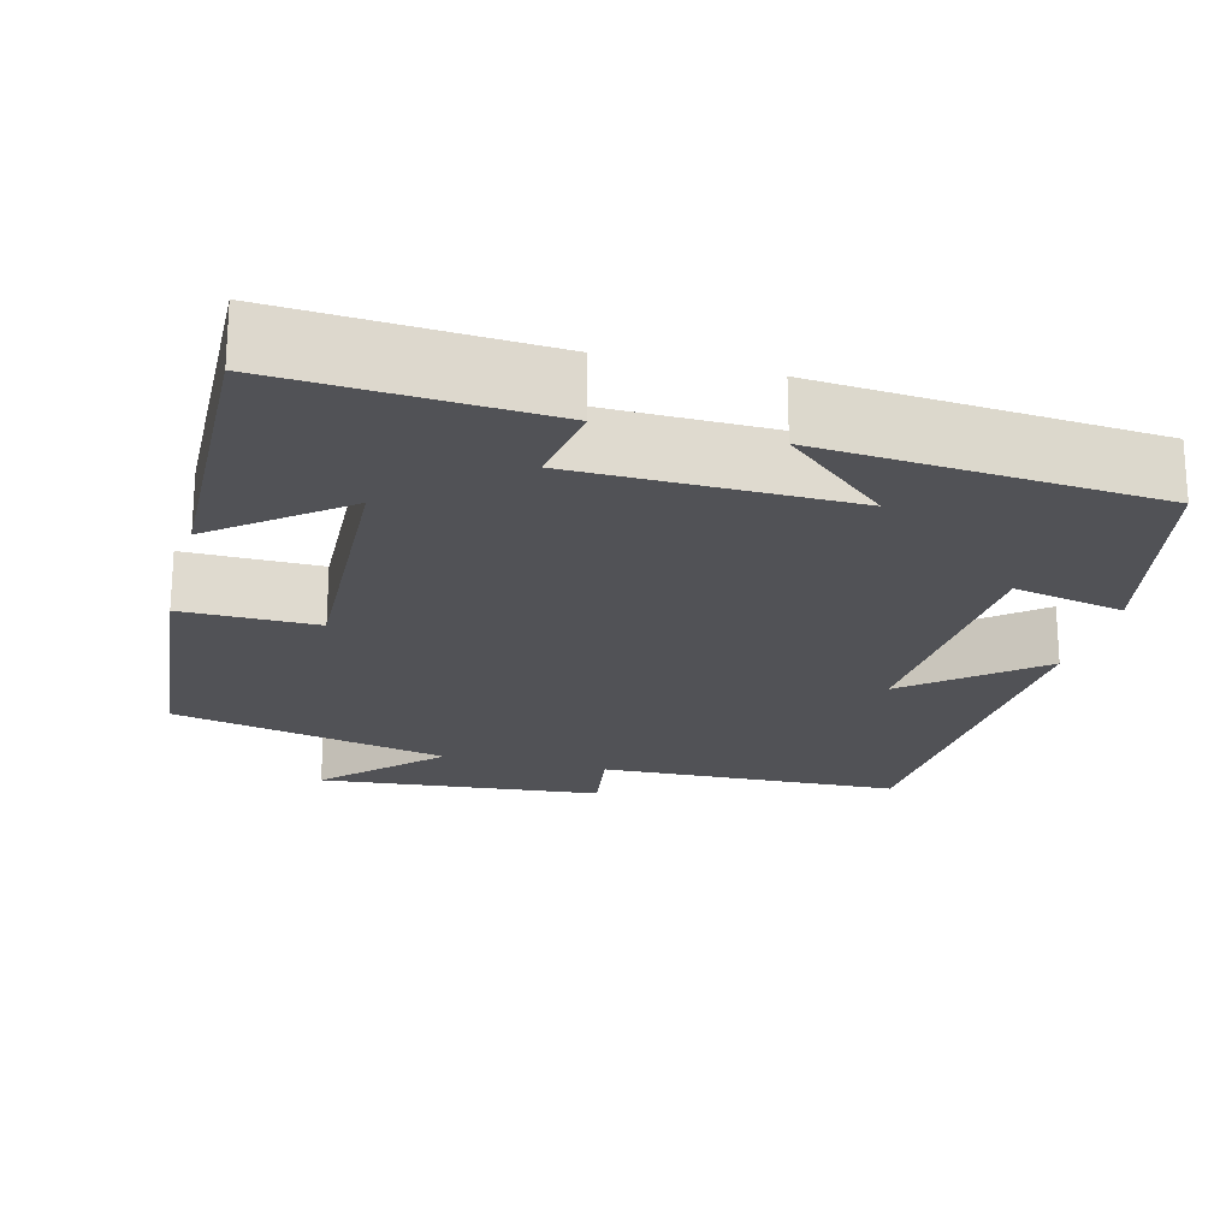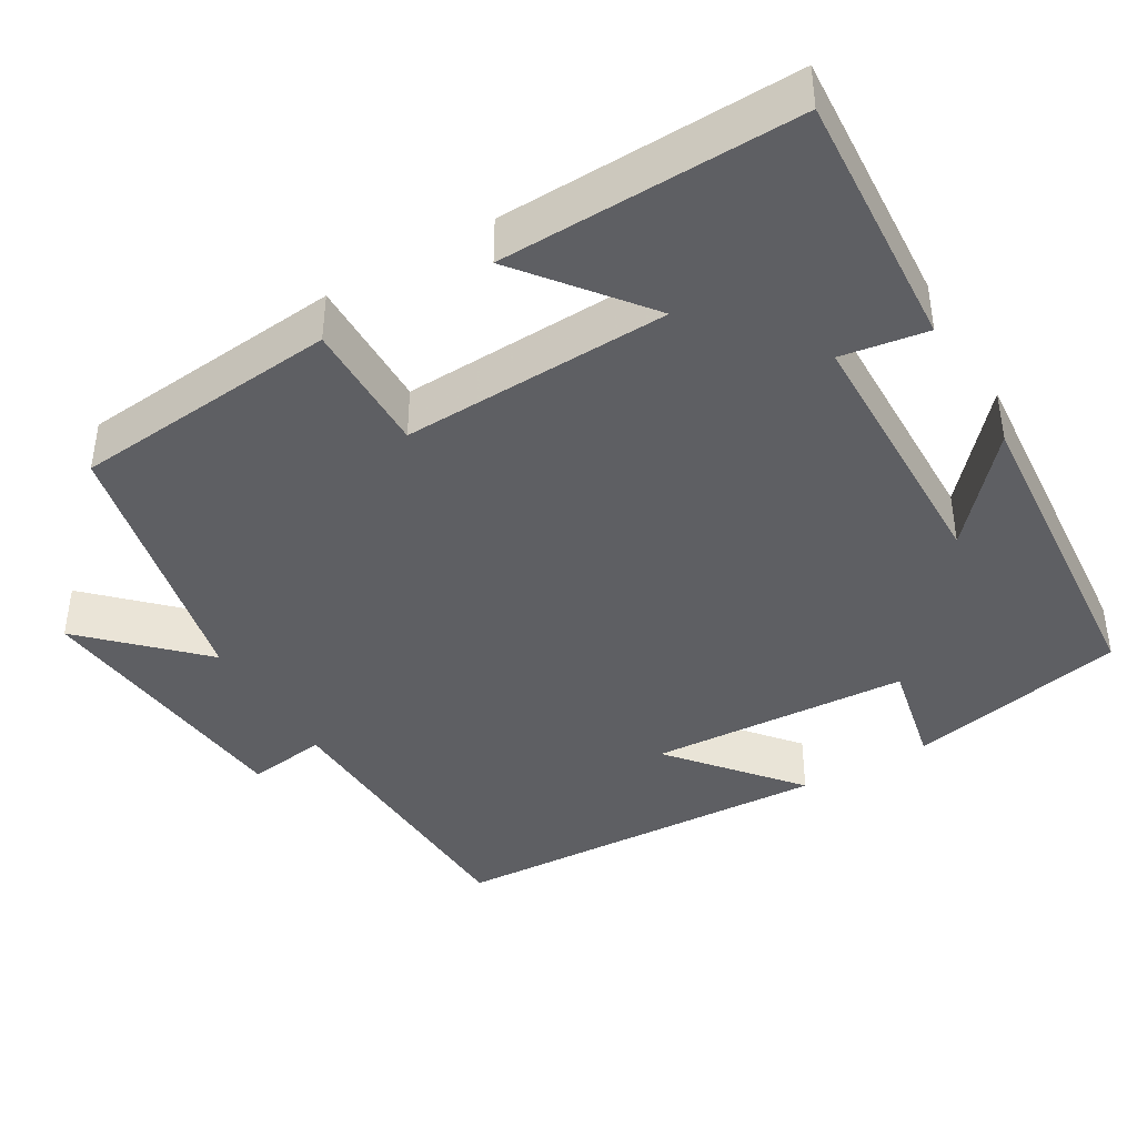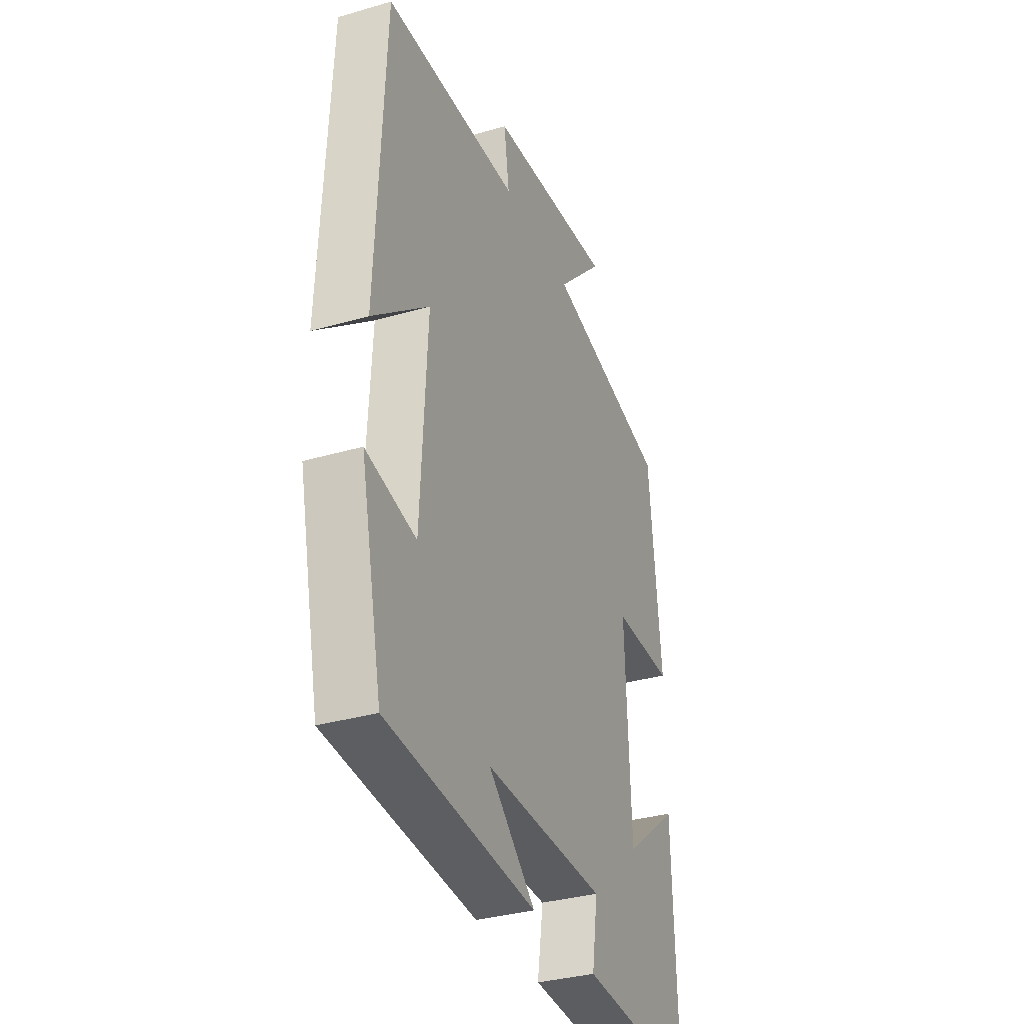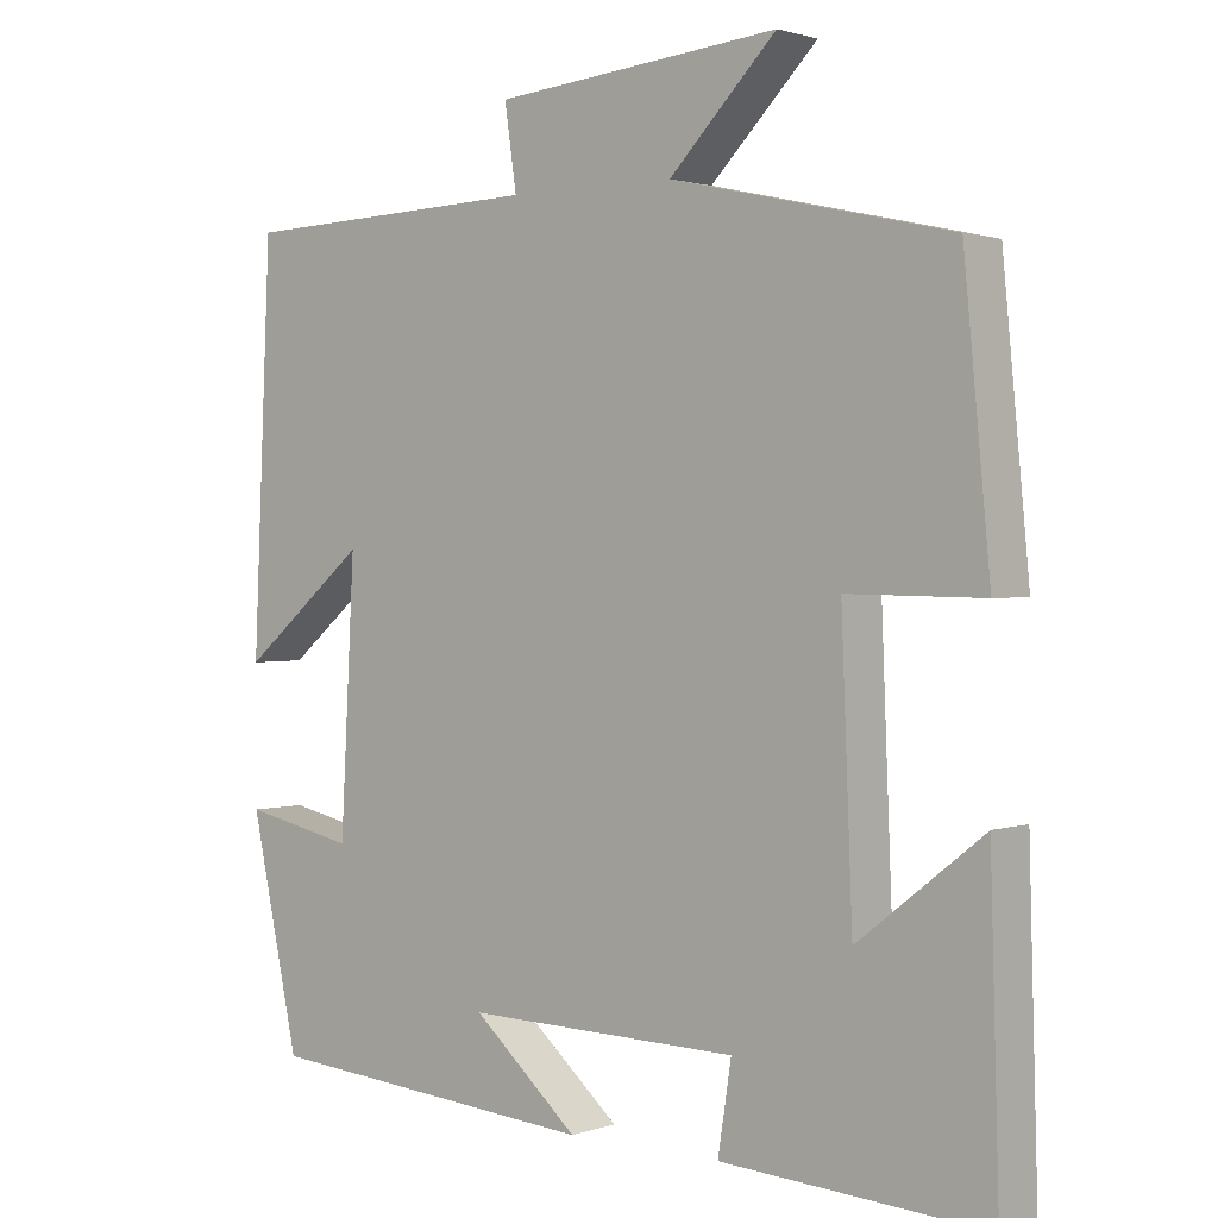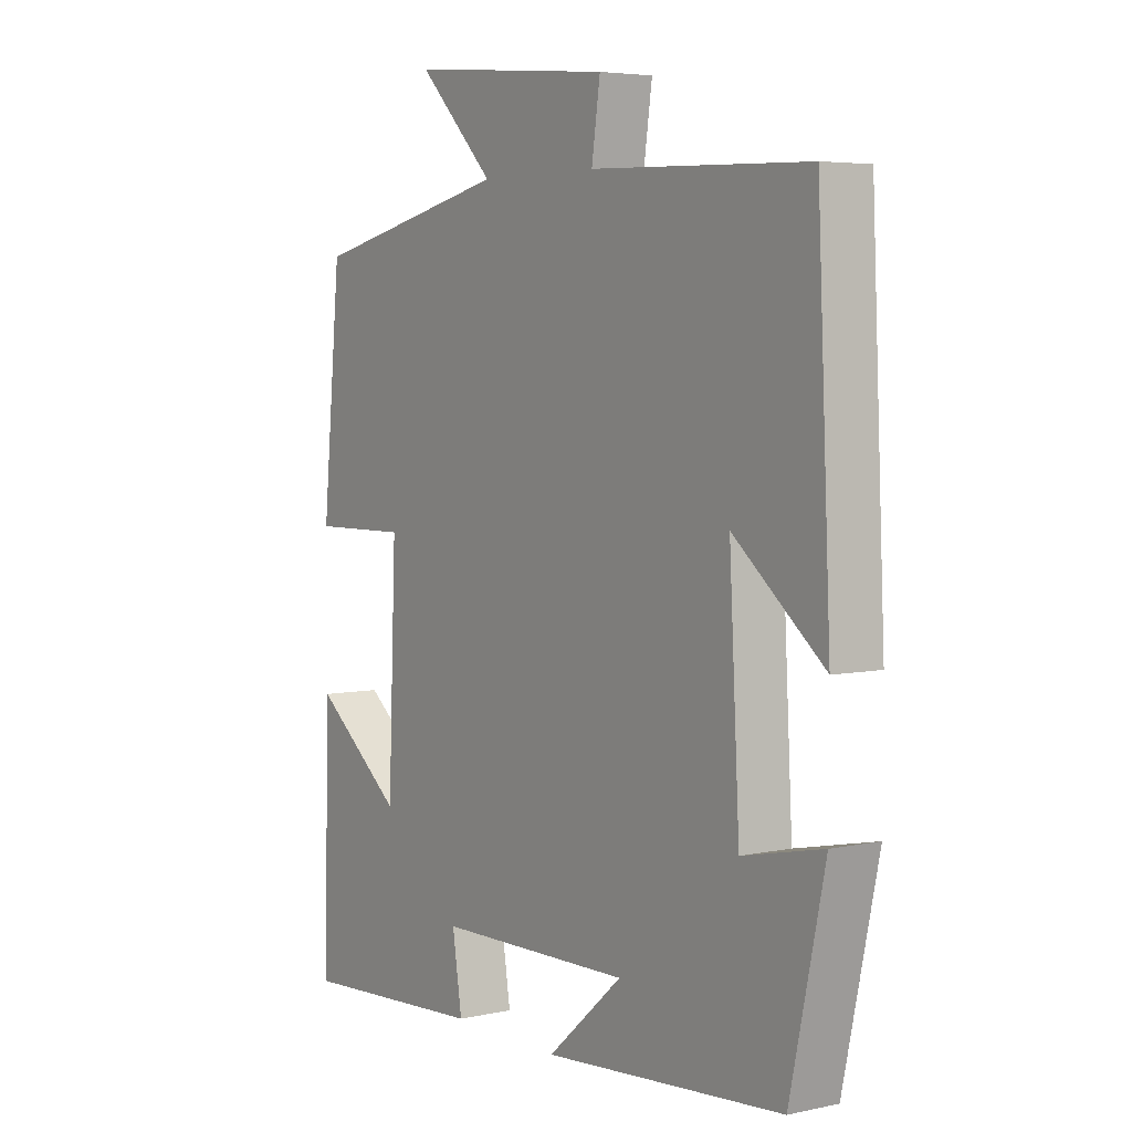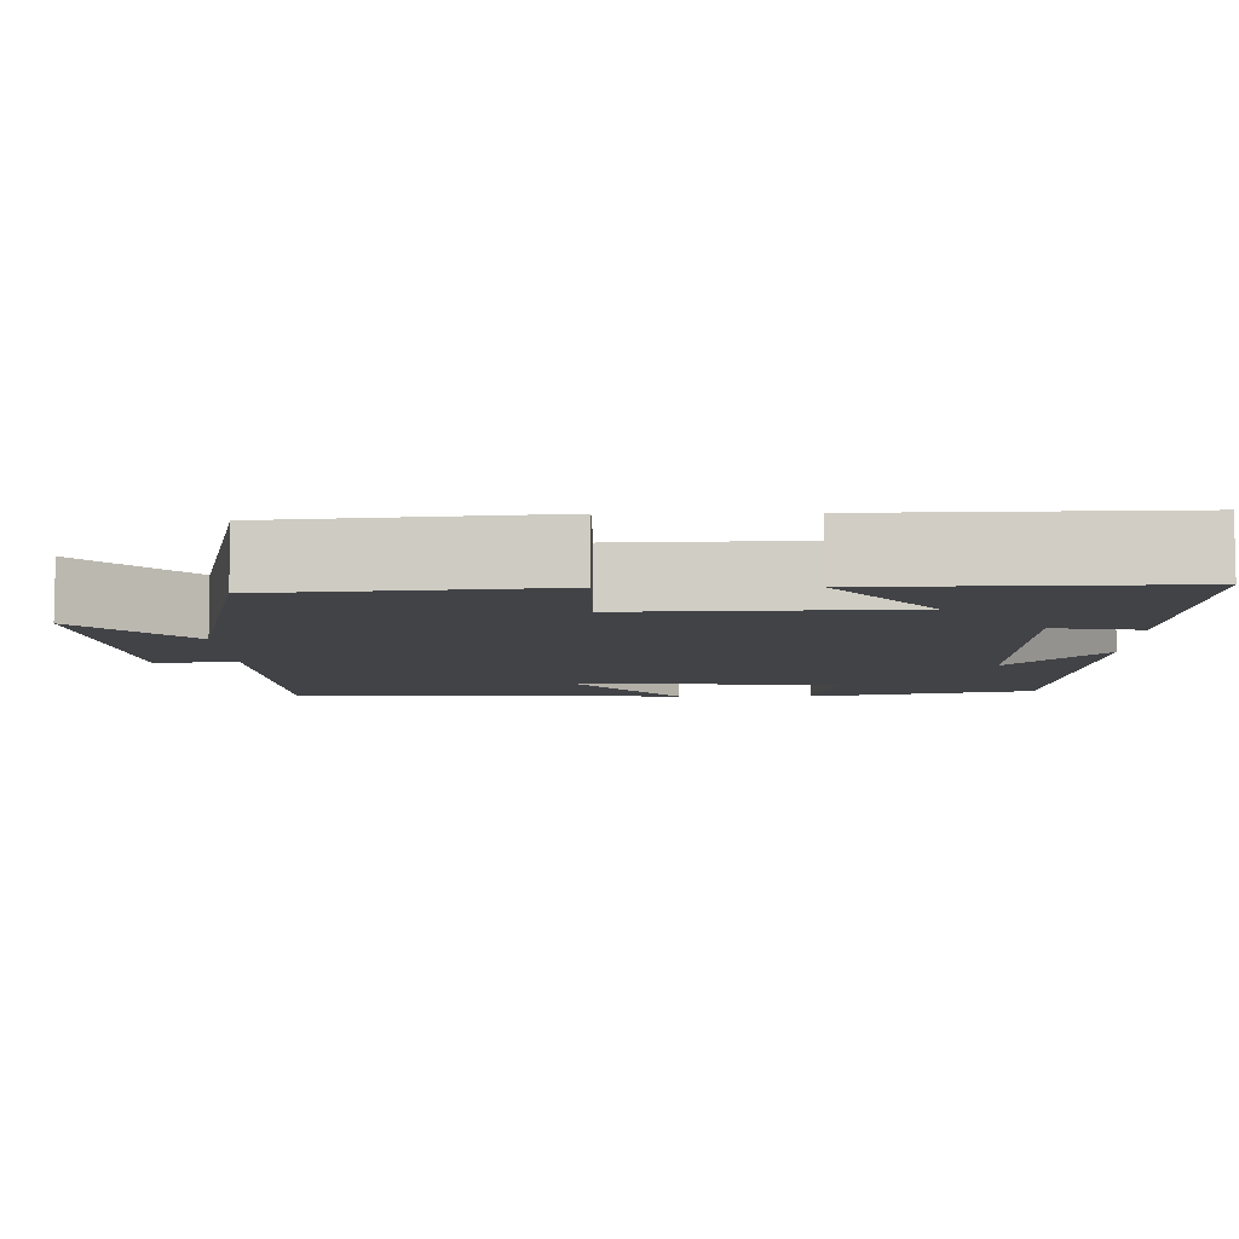
<metadata>
{"format":"obj","ext":"obj","renderer":"f3d","projection":"perspective","resolution":1024,"background":"white","views":[{"elev":-21.2,"azim":165.4,"up":"+Y"},{"elev":-41.1,"azim":120.4,"up":"+Y"},{"elev":-33.8,"azim":-68.4,"up":"+Z"},{"elev":1.5,"azim":39.6,"up":"+Z"},{"elev":4.8,"azim":-124.5,"up":"+Z"},{"elev":-7.5,"azim":90.9,"up":"+Y"}]}
</metadata>
<code>
v -0.477 0.07 0.486
v -0.095 0.07 0.5
v -0.11 0.07 0.603
v 0.25 0.07 0.637
v 0.115 0.07 0.5
v 0.467 0.07 0.421
v 0.5 0.07 0.077
v 0.329 0.07 0.079
v 0.343 0.07 -0.265
v 0.5 0.07 -0.141
v 0.511 0.07 -0.521
v 0.178 0.07 -0.5
v 0.195 0.07 -0.39
v -0.149 0.07 -0.384
v -0.016 0.07 -0.5
v -0.439 0.07 -0.466
v -0.5 0.07 -0.184
v -0.359 0.07 -0.214
v -0.341 0.07 0.12
v -0.5 0.07 -0.012
v -0.477 0 0.486
v -0.095 0 0.5
v -0.11 0 0.603
v 0.25 0 0.637
v 0.115 0 0.5
v 0.467 0 0.421
v 0.5 0 0.077
v 0.329 0 0.079
v 0.343 0 -0.265
v 0.5 0 -0.141
v 0.511 0 -0.521
v 0.178 0 -0.5
v 0.195 0 -0.39
v -0.149 0 -0.384
v -0.016 0 -0.5
v -0.439 0 -0.466
v -0.5 0 -0.184
v -0.359 0 -0.214
v -0.341 0 0.12
v -0.5 0 -0.012
f 19 20 1 2
f 18 19 2
f 15 16 17 18
f 14 15 18
f 13 14 18 2
f 10 11 12 13
f 9 10 13
f 8 9 13 2
f 5 6 7 8
f 5 8 2 3
f 3 4 5
f 22 21 40 39
f 22 39 38
f 38 37 36 35
f 38 35 34
f 22 38 34 33
f 33 32 31 30
f 33 30 29
f 22 33 29 28
f 28 27 26 25
f 23 22 28 25
f 25 24 23
f 1 21 22 2
f 2 22 23 3
f 3 23 24 4
f 4 24 25 5
f 5 25 26 6
f 6 26 27 7
f 7 27 28 8
f 8 28 29 9
f 9 29 30 10
f 10 30 31 11
f 11 31 32 12
f 12 32 33 13
f 13 33 34 14
f 14 34 35 15
f 15 35 36 16
f 16 36 37 17
f 17 37 38 18
f 18 38 39 19
f 19 39 40 20
f 20 40 21 1

</code>
